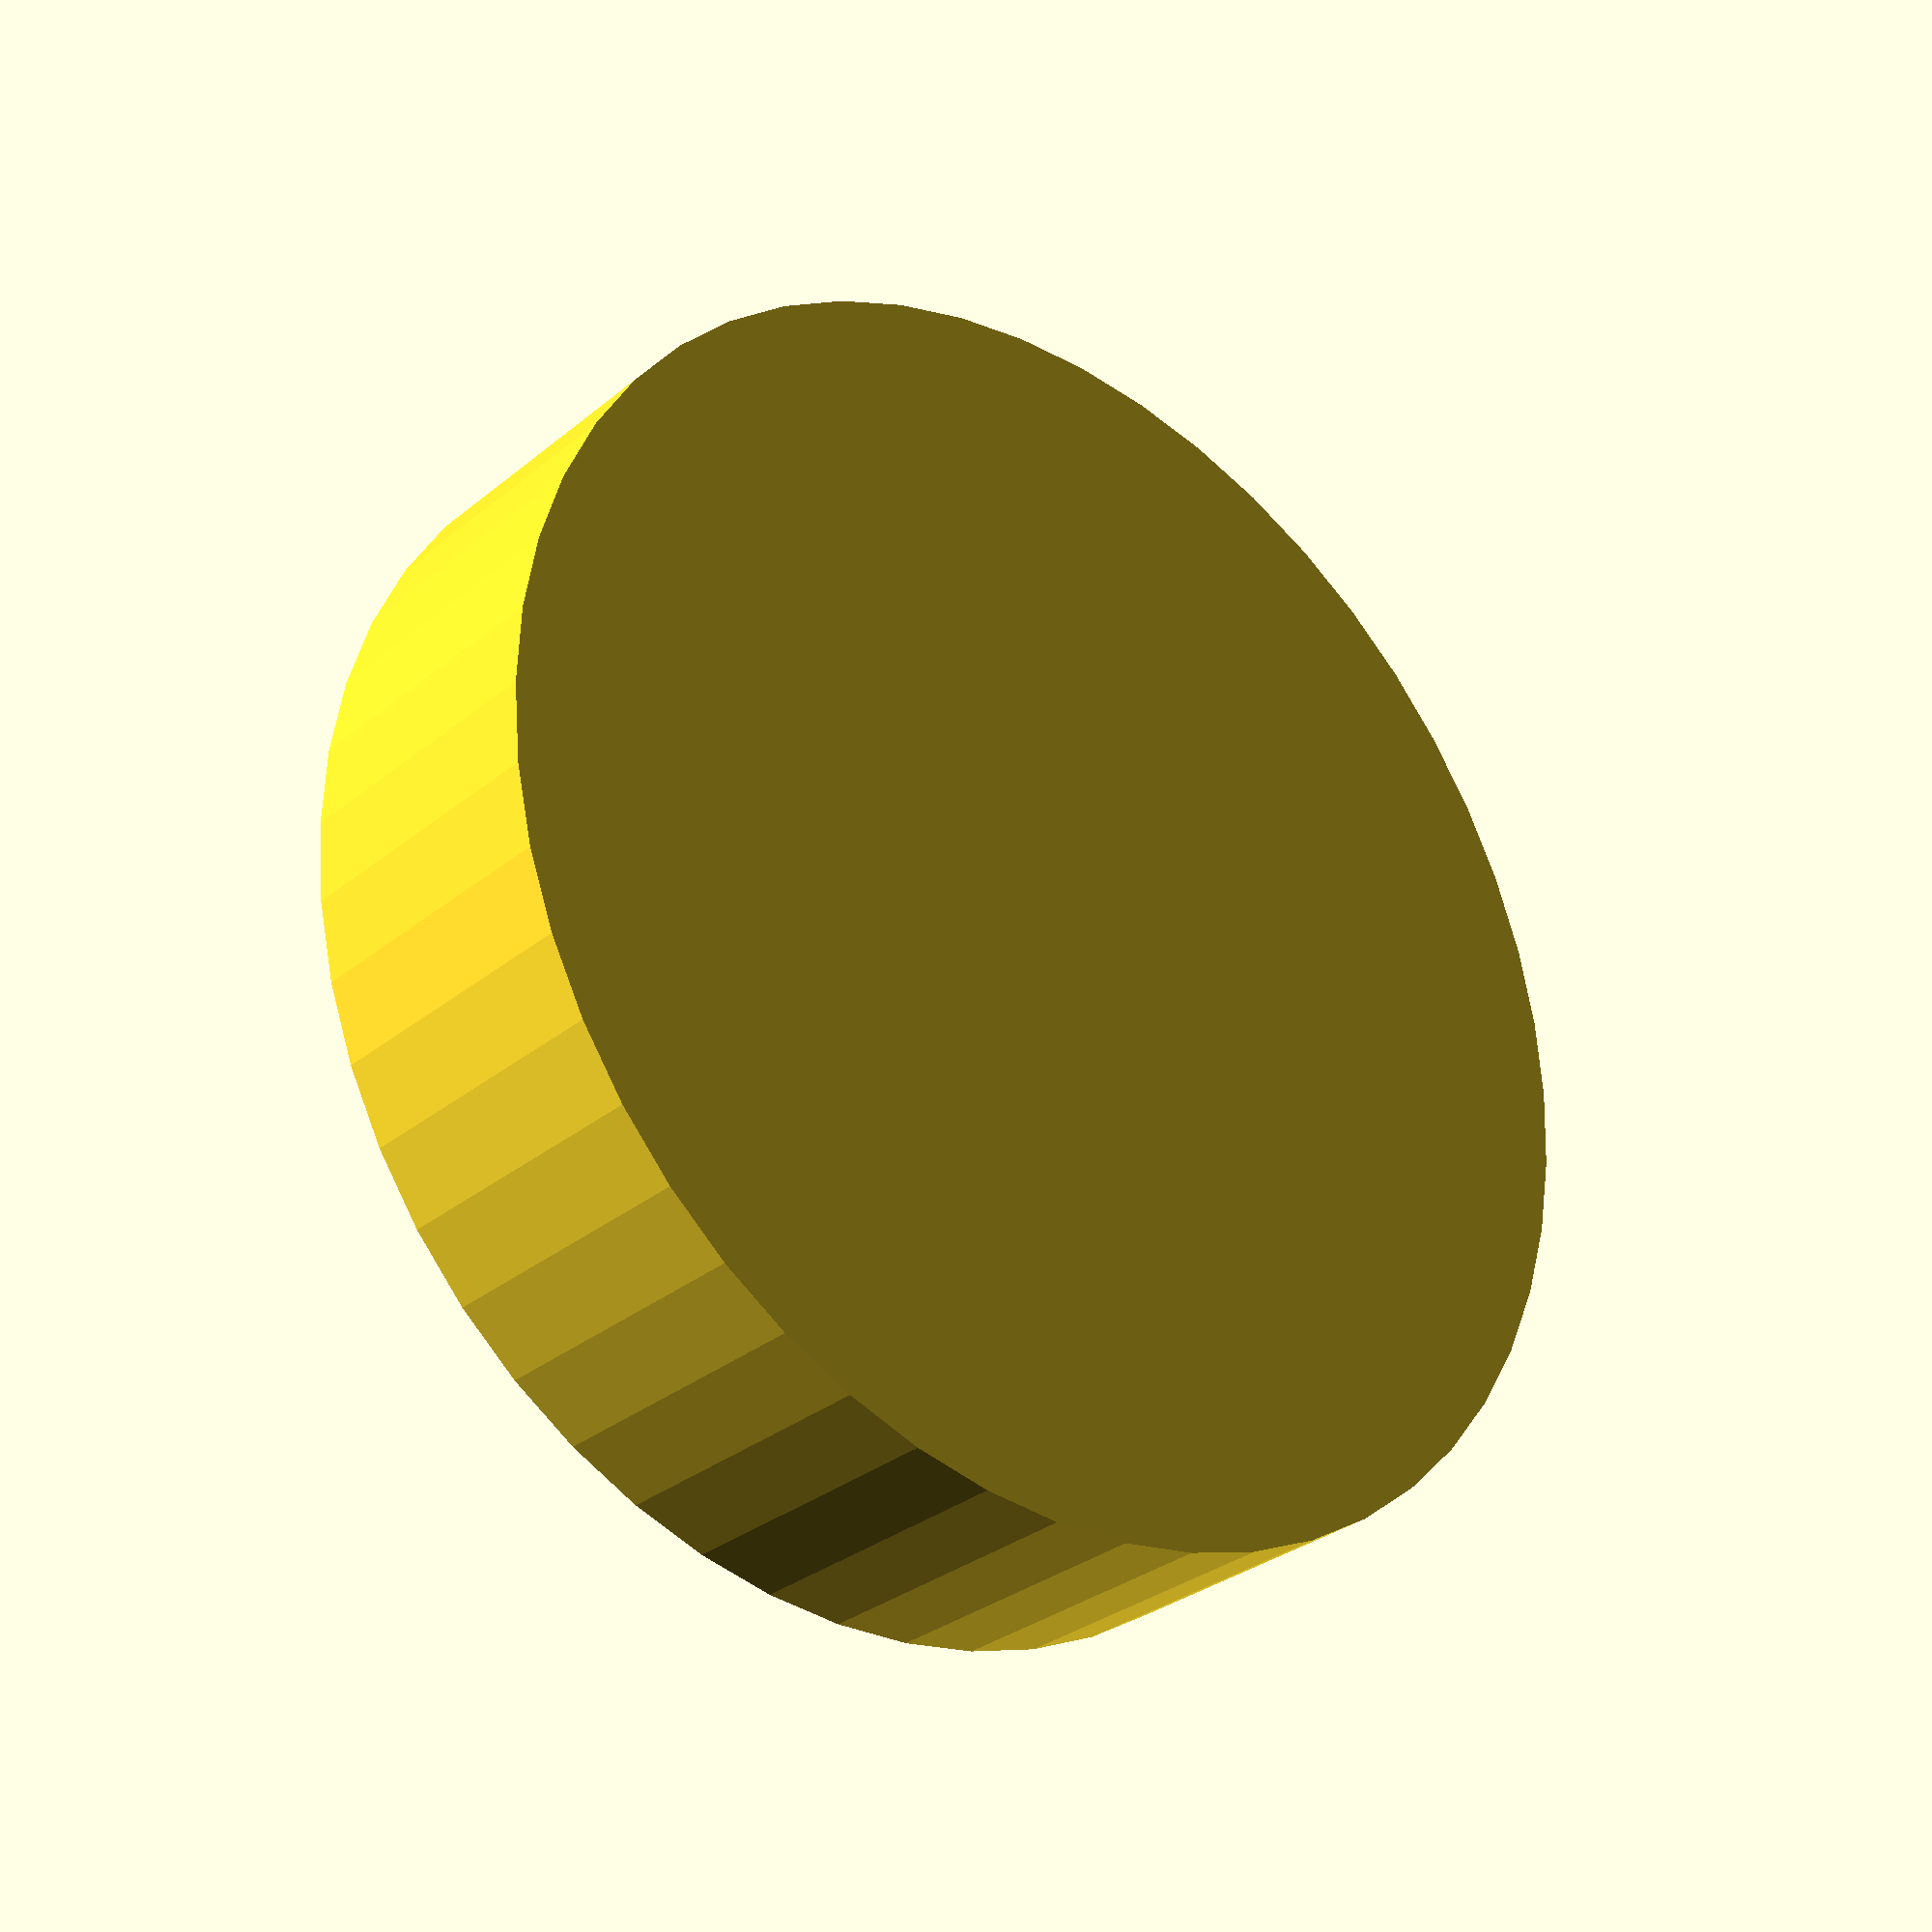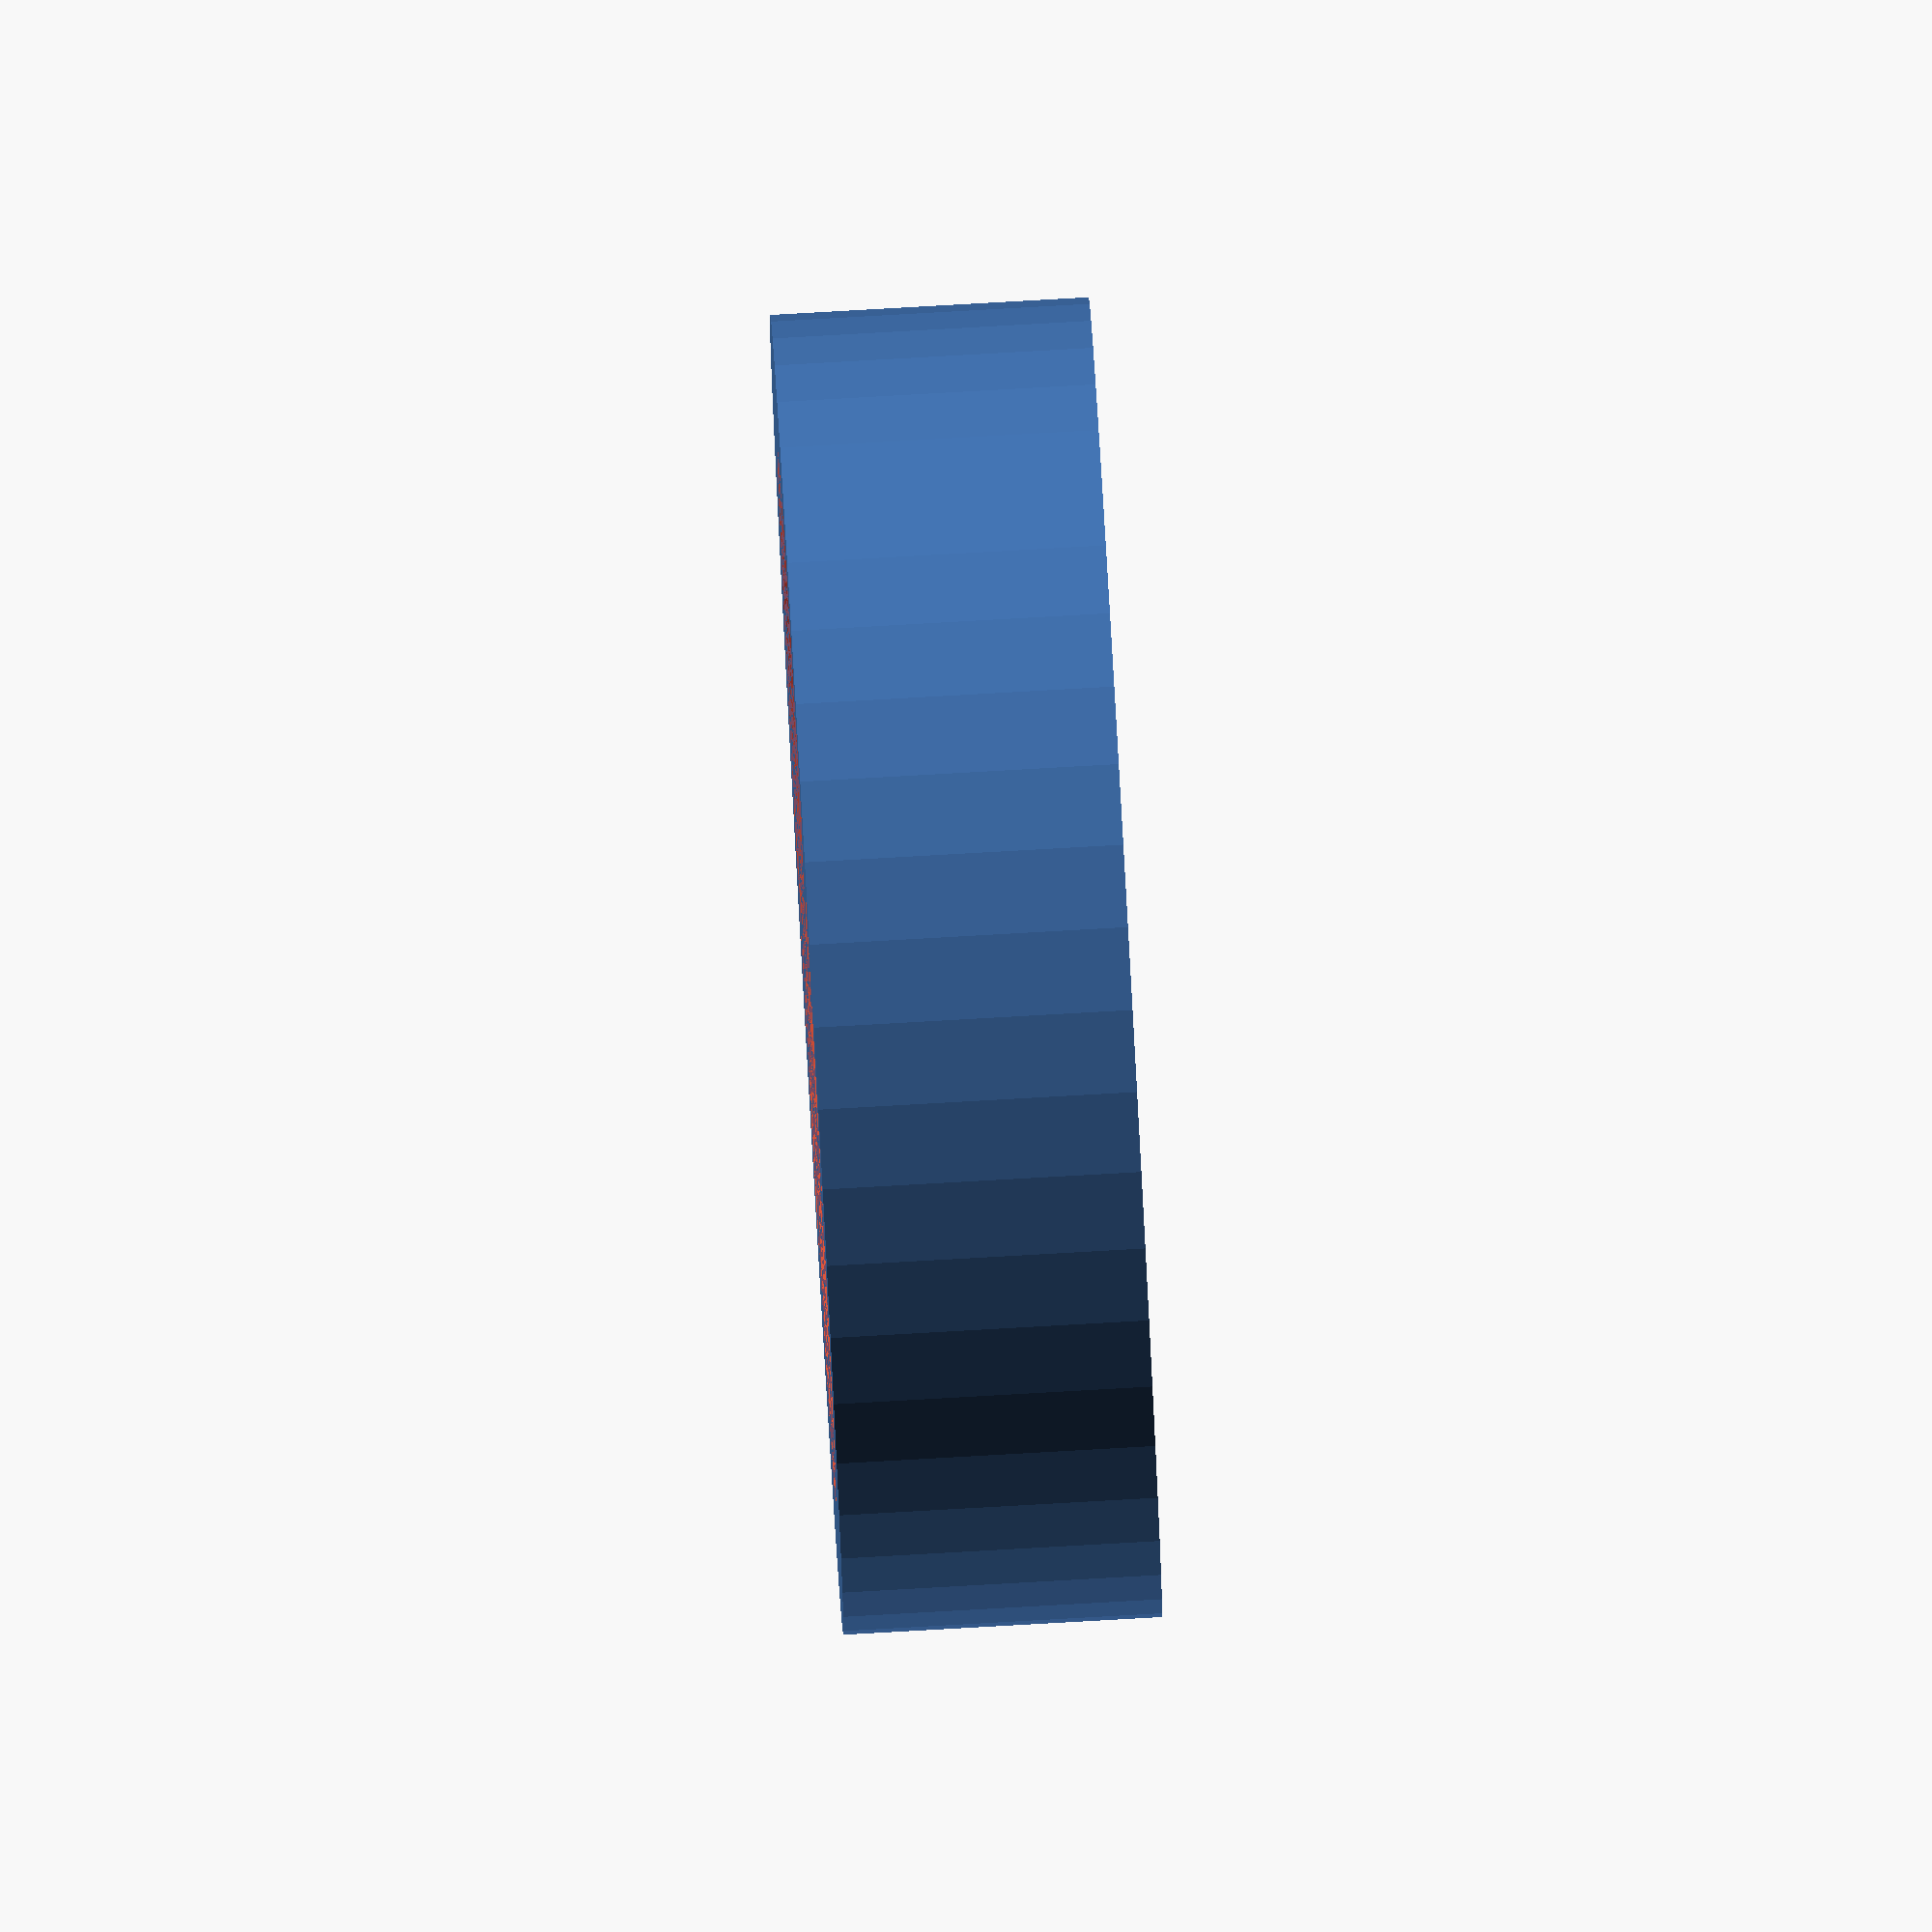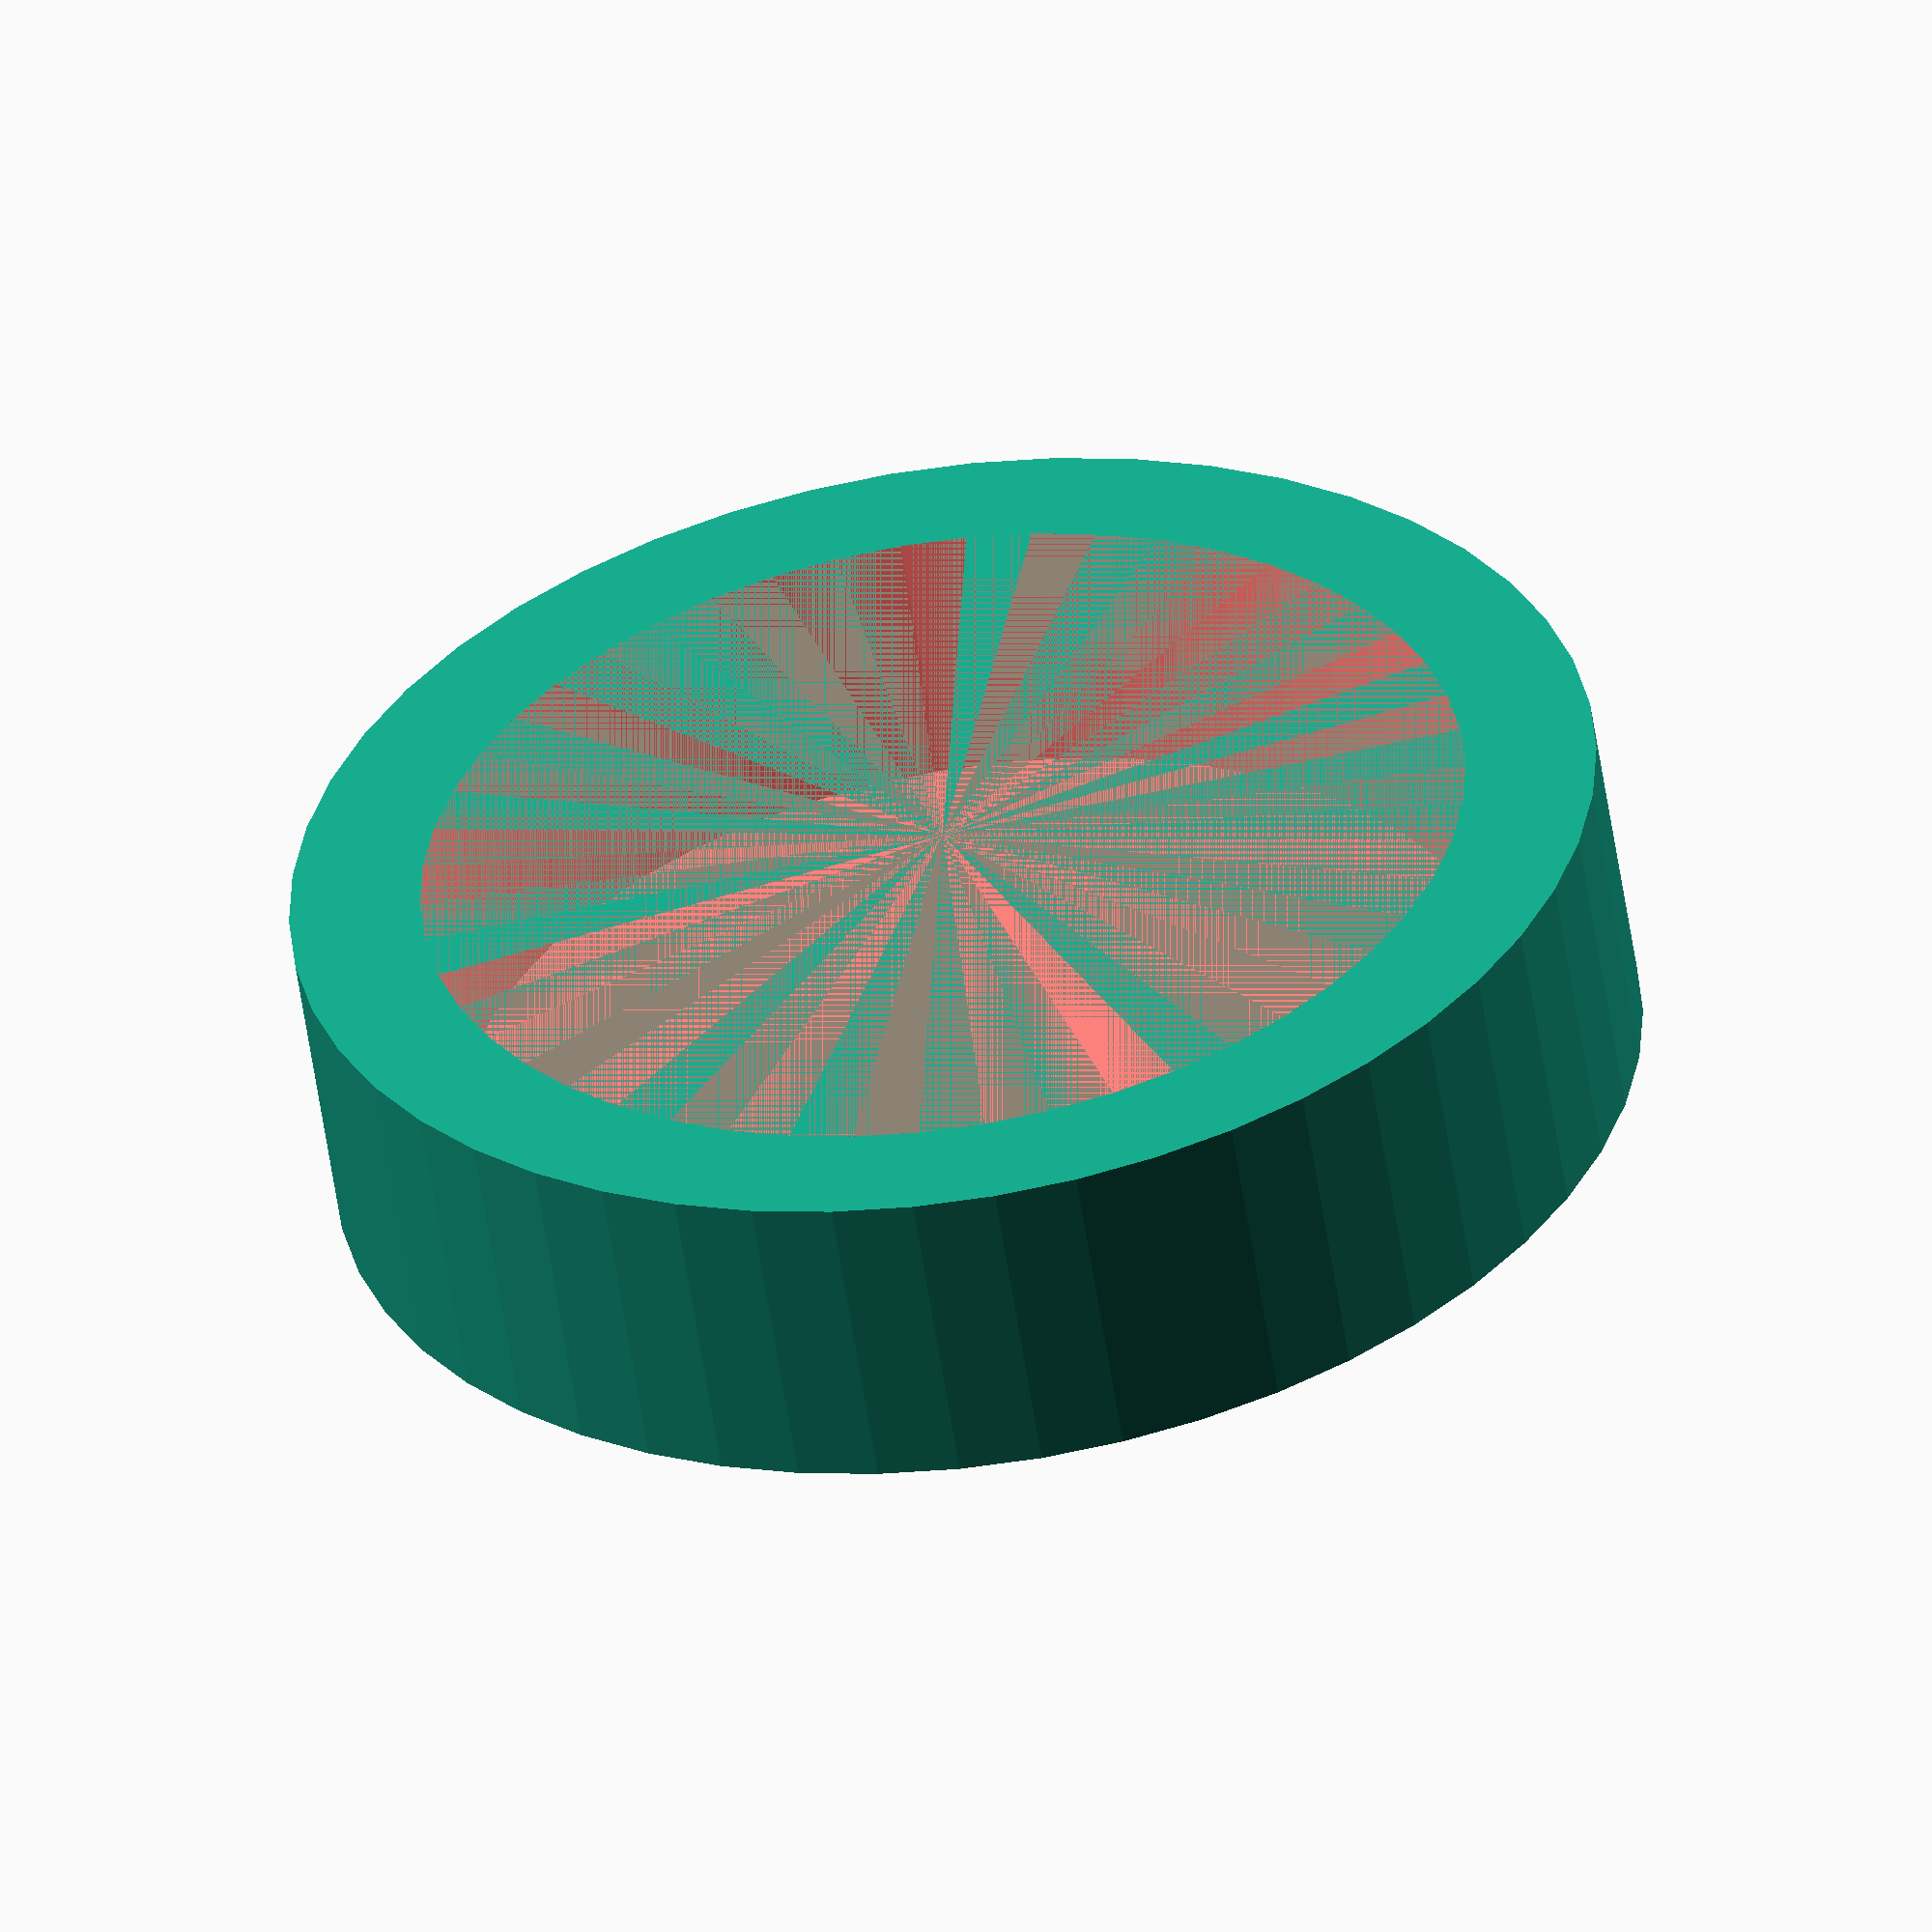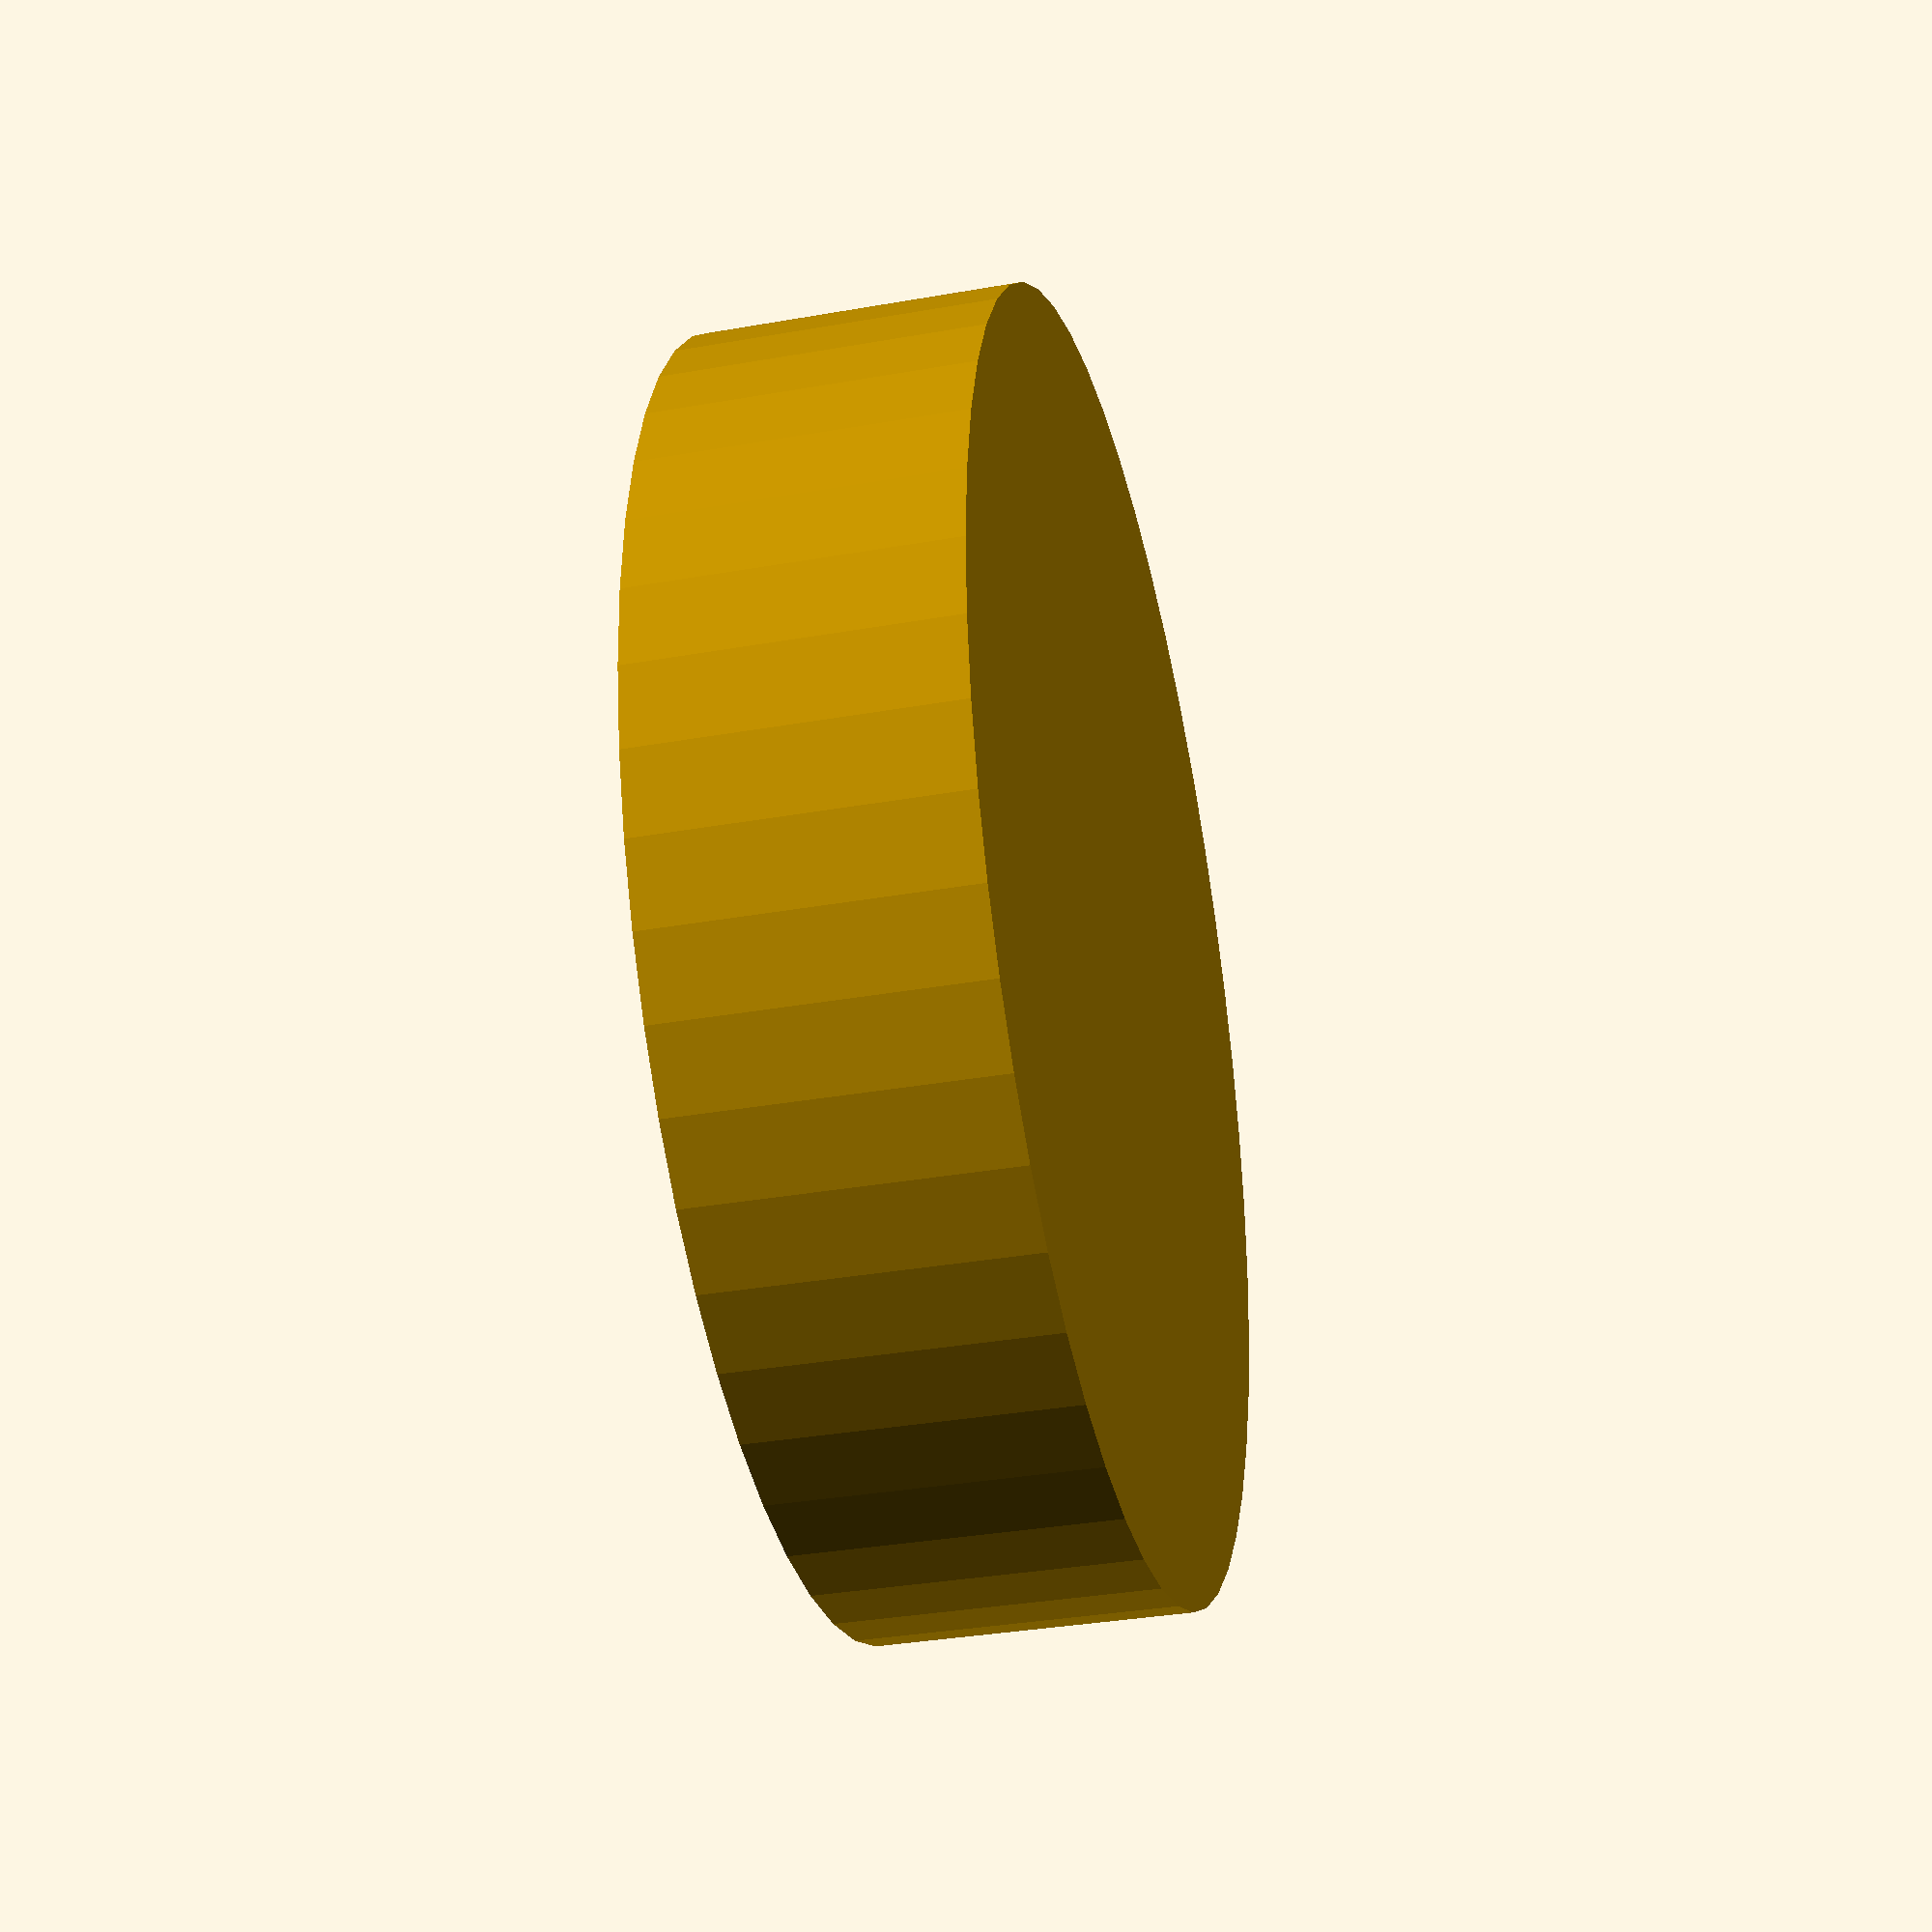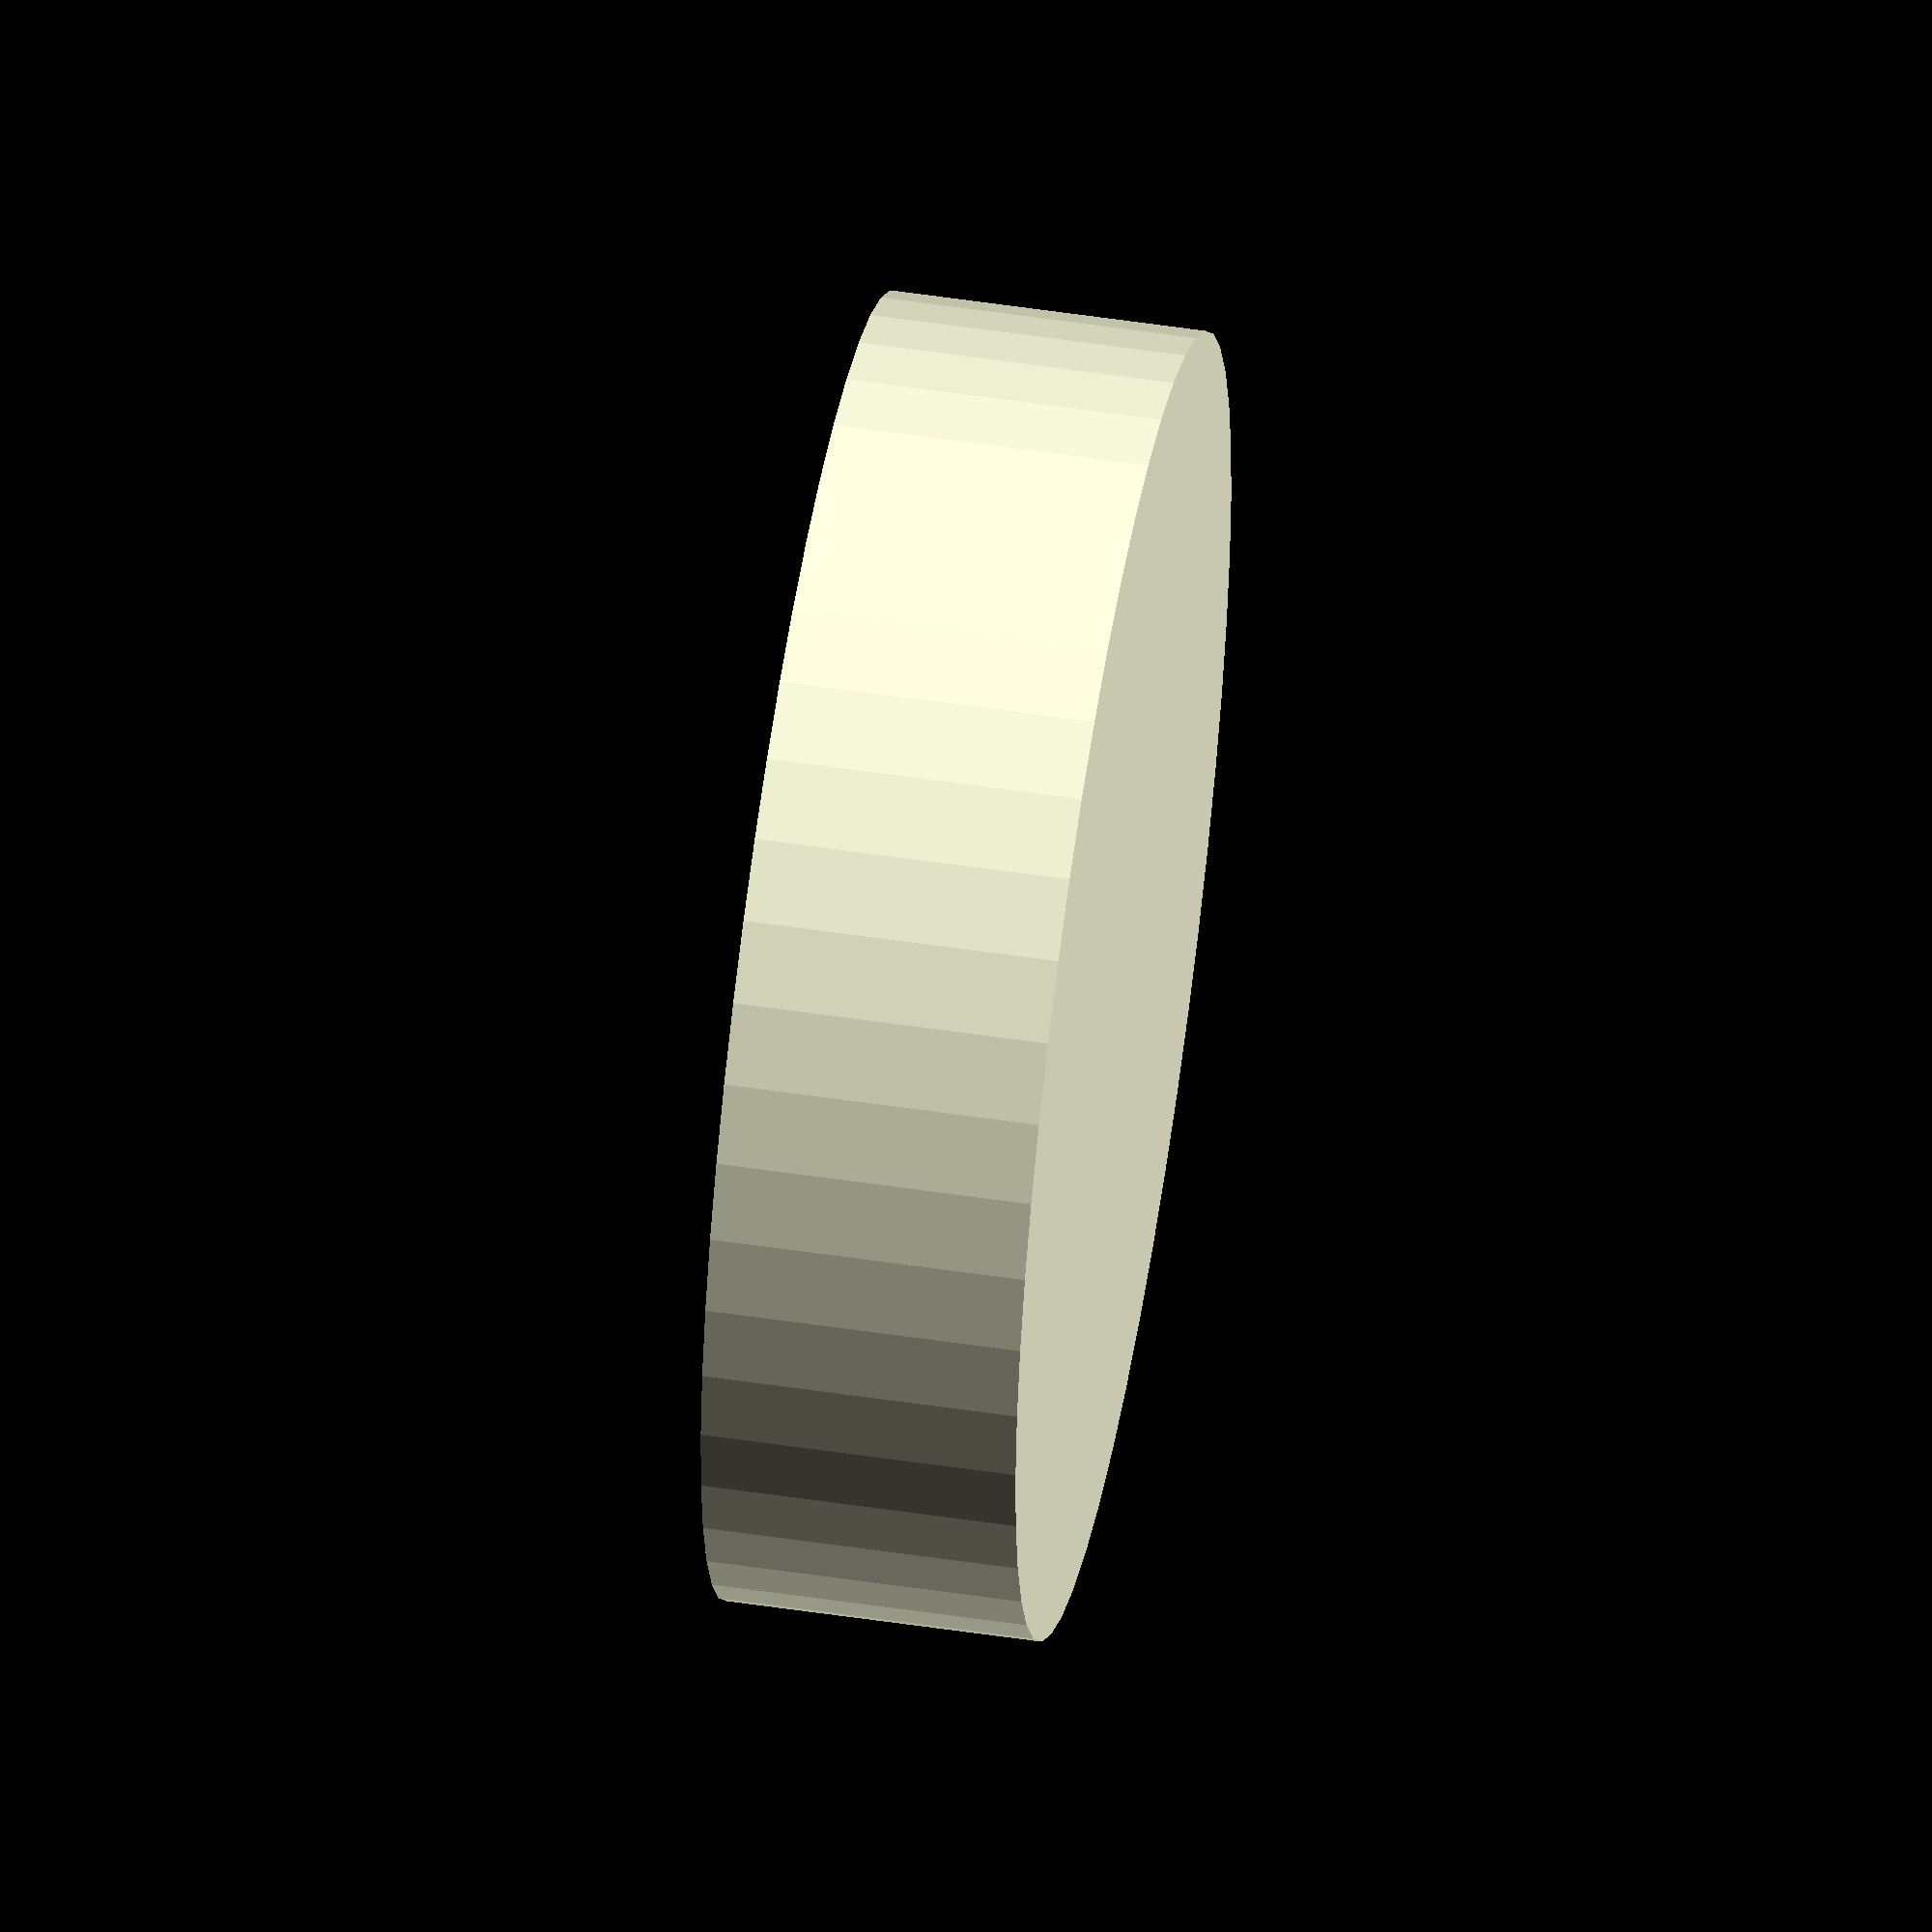
<openscad>
$fn = 50;


difference() {
	union() {
		translate(v = [0, 0, -7.0000000000]) {
			cylinder(h = 7, r = 14.5000000000);
		}
	}
	union() {
		#translate(v = [0, 0, -6.0000000000]) {
			cylinder(h = 6, r = 11.6000000000);
		}
	}
}
</openscad>
<views>
elev=209.7 azim=44.6 roll=39.8 proj=p view=solid
elev=276.8 azim=130.2 roll=86.8 proj=o view=wireframe
elev=56.1 azim=78.2 roll=8.4 proj=o view=solid
elev=213.8 azim=208.6 roll=76.4 proj=p view=wireframe
elev=308.9 azim=235.1 roll=99.4 proj=o view=wireframe
</views>
